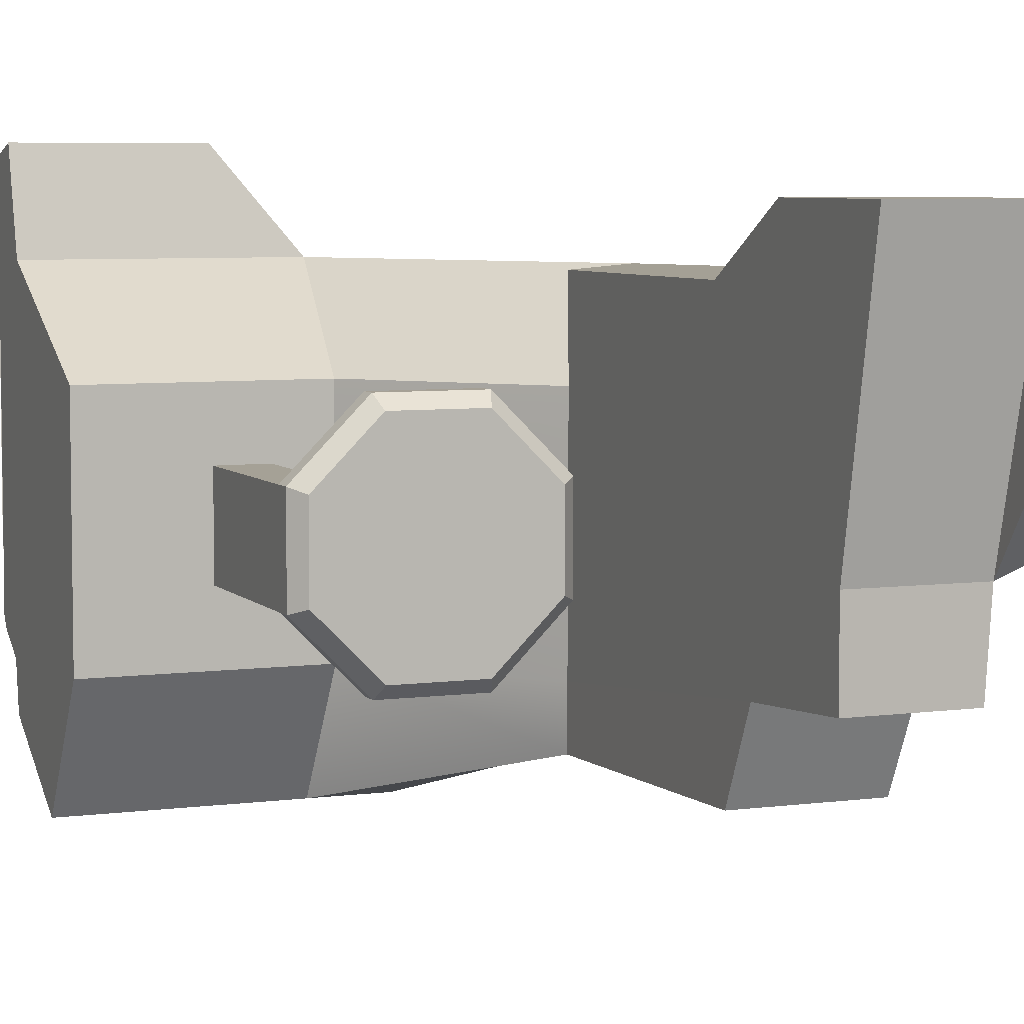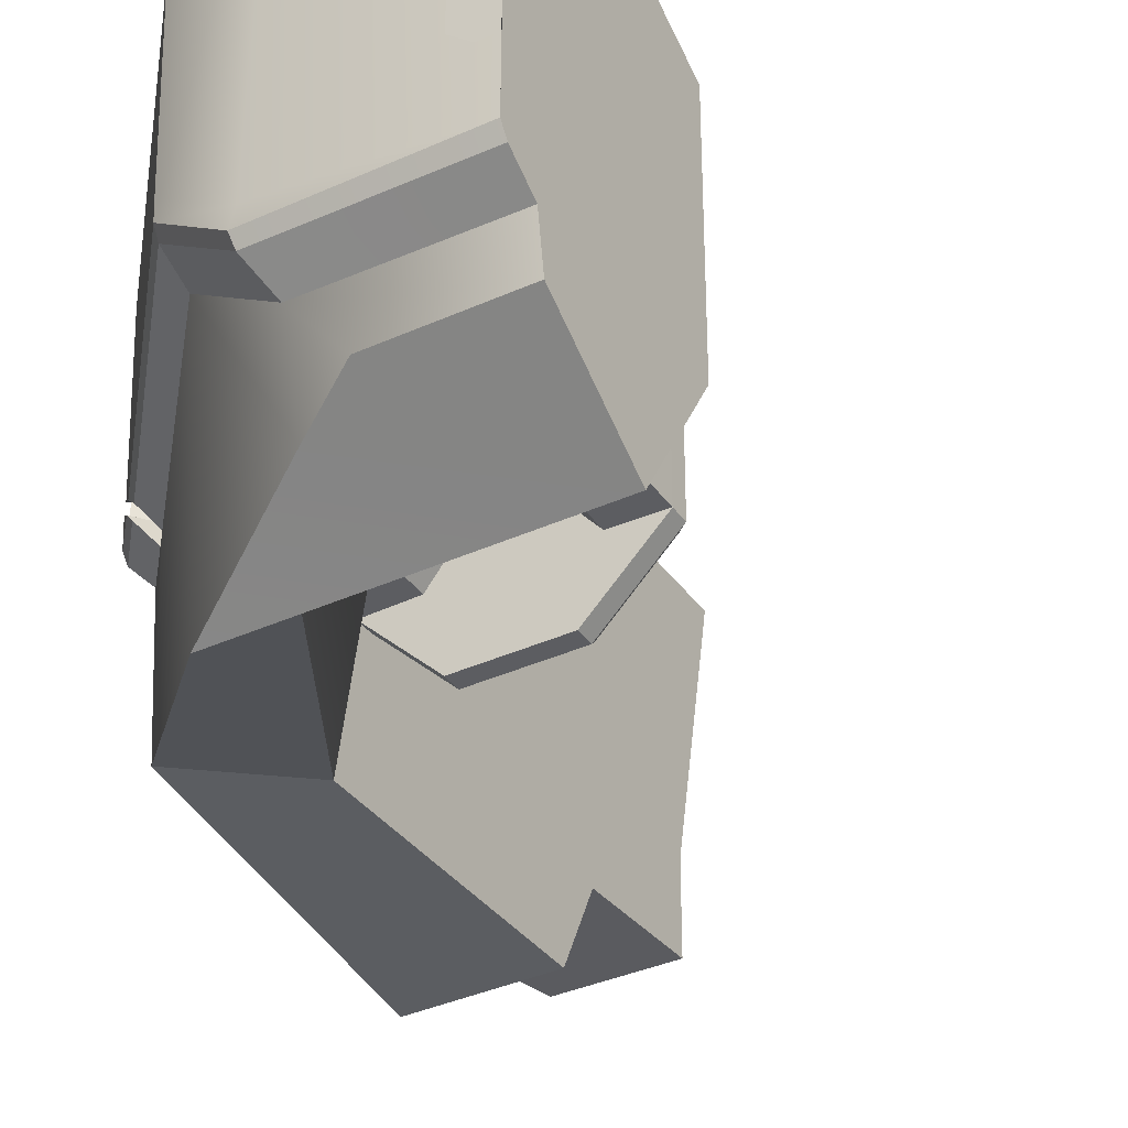
<metadata>
{"format":"obj","ext":"obj","renderer":"f3d","projection":"perspective","resolution":1024,"background":"white","views":[{"elev":5.9,"azim":157.5,"up":"+Y"},{"elev":-36.5,"azim":30.7,"up":"+Y"}]}
</metadata>
<code>
v -1.051 0.9042 -0.3906
v -0.9215 0.8988 0.363
v -0.5302 0.8878 0.1716
v -0.5302 0.8878 -0.943
v -1.115 0.9022 -0.9371
v -0.8941 0.8984 0.4493
v -1.105 1.14 -1.356
v -1.115 0.9022 -0.9371
v -0.5302 0.8878 -0.943
v -0.5302 1.14 -1.362
v -1.069 1.14 -1.977
v -1.105 1.14 -1.356
v -0.5302 1.14 -1.362
v -0.5302 1.14 -1.977
v -0.5302 0.8878 0.1716
v -0.8941 0.8984 0.4493
v -0.5311 0.4993 0.1658
v -0.8941 0.8984 0.4493
v -0.07302 0.9021 1.552
v 0.05856 0.4993 0.8524
v -0.5311 0.4993 0.1658
v -0.07302 0.9021 1.552
v 1 0.902 1.551
v 1 0.4993 0.8524
v 0.05856 0.4993 0.8524
v 0.05856 0.4993 0.8524
v 1 0.4993 0.8524
v 1 -0.5007 0.8524
v 0.05856 -0.5007 0.8524
v 1 -0.7407 1.625
v 1 -0.5389 1.656
v 0.312 -0.5422 1.671
v 0.4829 -0.7413 1.627
v -0.1021 0.7553 1.672
v -0.1296 0.7384 1.659
v -0.1246 0.0145 1.636
v -0.1014 -0.0009792 1.644
v -0.8205 0.022 0.7864
v -0.1376 0.01464 1.62
v -0.1296 0.7384 1.659
v -0.992 0.2031 0.5866
v -1.004 0.7377 0.5959
v -0.9032 -0.7581 0.4856
v -0.2655 -1.037 1.174
v -0.1297 -0.1633 1.459
v -0.7629 -0.1628 0.6975
v -0.9341 -0.1626 0.4915
v 0.2566 -0.8228 1.492
v 0.312 -0.5422 1.671
v 0.4829 -0.7413 1.627
v -0.7629 -0.1628 0.6975
v -0.8099 -0.1627 0.6409
v -0.9341 -0.1626 0.4915
v -1.1 -0.3648 -1.208
v -1.095 -0.7255 -1.038
v -1.116 0.02251 -0.9894
v -1.008 -0.3293 -1.758
v -1.03 0.03896 -1.762
v -0.9395 -0.02635 0.3203
v -0.93 -0.7536 0.2728
v -0.9032 -0.7581 0.4856
v -0.9341 -0.1626 0.4915
v -1.195 0.2153 -1.688
v -1.228 0.2057 -0.9656
v -1.23 0.4779 -0.9606
v -1.189 0.4822 -1.893
v -1.148 0.4776 -0.3627
v -1.145 0.2047 -0.3678
v -1.03 0.03896 -1.762
v -0.5302 0.03896 -1.762
v -0.5302 -0.3293 -1.762
v -1.008 -0.3293 -1.758
v 0.2598 1.28 1.779
v -0.1188 0.8565 1.633
v -0.1232 0.8131 1.669
v 0.2671 1.239 1.811
v 0.2671 1.239 1.811
v 1 1.239 1.811
v 1 1.28 1.771
v 0.2598 1.28 1.779
v -0.1188 0.8565 1.633
v -0.9843 0.8508 0.5818
v -1.006 0.8084 0.5971
v -0.1232 0.8131 1.669
v 0.262 -0.4534 1.795
v 1 -0.4533 1.786
v 1 -0.4047 1.82
v 0.2524 -0.4047 1.82
v 0.2524 -0.4047 1.82
v -0.1207 -0.0681 1.637
v -0.1255 -0.1096 1.604
v 0.262 -0.4534 1.795
v -0.1207 -0.0681 1.637
v -0.8491 -0.06026 0.7473
v -0.8075 -0.1023 0.7729
v -0.1255 -0.1096 1.604
v -1.001 -0.05867 0.567
v -1.044 0.09499 0.3618
v -1.021 0.03282 0.3349
v -0.9955 -0.1003 0.5439
v -1.044 0.09499 0.3618
v -1.231 0.1151 -0.9694
v -1.203 0.06975 -0.9685
v -1.021 0.03282 0.3349
v -1.161 0.08196 -1.738
v -1.191 0.1249 -1.727
v -1.135 1.092 -2.503
v -1.168 1.046 -2.426
v -1.2 0.8545 -0.9278
v -1.192 1.093 -1.345
v -1.22 1.046 -1.342
v -1.229 0.809 -0.9305
v -1.168 1.046 -2.426
v -1.135 1.092 -2.503
v 0.2598 1.28 1.779
v 1 1.28 1.771
v 1 1.317 1.652
v 0.2556 1.317 1.653
v -0.1188 0.8565 1.633
v 0.2598 1.28 1.779
v 0.2556 1.317 1.653
v -0.07302 0.9021 1.552
v -0.8941 0.8984 0.4493
v -0.9843 0.8508 0.5818
v -0.1188 0.8565 1.633
v -0.07302 0.9021 1.552
v 1 -0.5389 1.656
v 1 -0.4533 1.786
v 0.262 -0.4534 1.795
v 0.312 -0.5422 1.671
v -0.1255 -0.1096 1.604
v -0.1297 -0.1633 1.459
v 0.312 -0.5422 1.671
v 0.262 -0.4534 1.795
v -0.8075 -0.1023 0.7729
v -0.7629 -0.1628 0.6975
v -0.1297 -0.1633 1.459
v -0.1255 -0.1096 1.604
v -1.203 0.06975 -0.9685
v -1.116 0.02251 -0.9894
v -0.9395 -0.02635 0.3203
v -1.021 0.03282 0.3349
v -0.9341 -0.1626 0.4915
v -0.9955 -0.1003 0.5439
v -1.021 0.03282 0.3349
v -0.9395 -0.02635 0.3203
v -1.051 0.9042 -0.3906
v -1.115 0.9022 -0.9371
v -1.2 0.8545 -0.9278
v -1.017 0.8509 0.4988
v -0.9215 0.8988 0.363
v -1.069 1.14 -1.977
v -1.045 1.14 -2.509
v -1.135 1.092 -2.503
v -1.192 1.093 -1.345
v -1.105 1.14 -1.356
v -1.116 0.02251 -0.9894
v -1.203 0.06975 -0.9685
v -1.161 0.08196 -1.738
v -1.03 0.03896 -1.762
v -1.192 1.093 -1.345
v -1.2 0.8545 -0.9278
v -1.115 0.9022 -0.9371
v -1.105 1.14 -1.356
v -1.161 0.08196 -1.738
v -1.135 1.092 -2.503
v -1.045 1.14 -2.509
v -1.03 0.03896 -1.762
v 1 -0.4047 1.82
v 1 -0.3301 1.82
v 0.2742 -0.33 1.82
v 0.2524 -0.4047 1.82
v -0.1207 -0.0681 1.637
v -0.1014 -0.0009792 1.644
v -0.1246 0.0145 1.636
v 0.2671 1.239 1.811
v 0.2929 1.165 1.811
v 1 1.165 1.811
v 1 1.239 1.811
v -0.1232 0.8131 1.669
v -0.1021 0.7553 1.672
v -0.1296 0.7384 1.659
v -1.004 0.7377 0.5959
v -0.1296 0.7384 1.659
v -0.1232 0.8131 1.669
v -1.006 0.8084 0.5971
v -0.1207 -0.0681 1.637
v -0.1376 0.01464 1.62
v -0.8205 0.022 0.7864
v -0.8491 -0.06026 0.7473
v -0.9896 0.09623 0.5847
v -0.992 0.2031 0.5866
v -0.1246 0.0145 1.636
v -1.168 1.046 -2.426
v -1.178 0.9678 -2.267
v -1.22 0.9677 -1.372
v -1.22 1.046 -1.342
v -1.232 0.73 -0.9559
v -1.229 0.809 -0.9305
v -1.189 0.4822 -1.893
v -1.195 0.2153 -1.688
v -1.191 0.1249 -1.727
v -1.231 0.1151 -0.9694
v -1.228 0.2057 -0.9656
v -1.02 0.2031 0.5289
v -1.018 0.09717 0.5271
v -1.044 0.09499 0.3618
v -1.145 0.2047 -0.3678
v -1.032 0.8083 0.5406
v -1.03 0.7374 0.5391
v -0.8579 -0.1018 0.7116
v -0.9955 -0.1003 0.5439
v -0.9341 -0.1626 0.4915
v -0.8099 -0.1627 0.6409
v -0.9955 -0.1003 0.5439
v -0.8579 -0.1018 0.7116
v -0.8924 -0.0598 0.6958
v -1.001 -0.05867 0.567
v -1.001 -0.05867 0.567
v -0.8924 -0.0598 0.6958
v -1.006 0.06517 0.5668
v -1.001 -0.05867 0.567
v -1.006 0.06517 0.5668
v -1.018 0.09717 0.5271
v -1.044 0.09499 0.3618
v -1.017 0.8509 0.4988
v -1.2 0.8545 -0.9278
v -1.229 0.809 -0.9305
v -1.032 0.8083 0.5406
v -0.9843 0.8508 0.5818
v -0.8941 0.8984 0.4493
v -0.9156 0.856 0.4647
v -1.006 0.8084 0.5971
v -0.9019 0.2507 0.4541
v -0.992 0.2031 0.5866
v -1.004 0.7377 0.5959
v -0.9156 0.856 0.4647
v -1.006 0.8084 0.5971
v -0.8995 0.1438 0.4523
v -0.9896 0.09623 0.5847
v -0.8491 -0.06026 0.7473
v -0.7433 -0.01306 0.6019
v -0.7007 -0.05534 0.6267
v -0.8075 -0.1023 0.7729
v -0.9896 0.09623 0.5847
v -0.8995 0.1438 0.4523
v -0.7433 -0.01306 0.6019
v -0.8491 -0.06026 0.7473
v -0.8579 -0.1018 0.7116
v -0.8099 -0.1627 0.6409
v -0.7733 -0.06034 0.5492
v -0.8924 -0.0598 0.6958
v -0.8924 -0.0598 0.6958
v -0.7733 -0.06034 0.5492
v -0.8983 0.06517 0.4295
v -1.006 0.06517 0.5668
v -1.006 0.06517 0.5668
v -0.8983 0.06517 0.4295
v -0.9101 0.09717 0.3898
v -1.018 0.09717 0.5271
v -1.018 0.09717 0.5271
v -0.9101 0.09717 0.3898
v -0.912 0.2031 0.3916
v -1.02 0.2031 0.5289
v -0.9227 0.7374 0.4018
v -1.03 0.7374 0.5391
v -0.9244 0.8083 0.4033
v -1.032 0.8083 0.5406
v -1.032 0.8083 0.5406
v -0.9244 0.8083 0.4033
v -0.9215 0.8988 0.363
v -1.017 0.8509 0.4988
v -0.7007 -0.05534 0.6267
v -0.7629 -0.1628 0.6975
v -0.8075 -0.1023 0.7729
v 0.2929 1.165 1.811
v -0.1021 0.7553 1.672
v -0.1014 -0.0009792 1.644
v 0.2742 -0.33 1.82
v 1 -0.3301 1.82
v 1 1.165 1.811
v -0.1376 0.01464 1.62
v -0.1246 0.0145 1.636
v -0.1296 0.7384 1.659
v -1.045 1.14 -2.509
v -1.069 1.14 -1.977
v -1.03 0.03896 -1.762
v -1.069 1.14 -1.977
v -0.5302 1.14 -1.977
v -0.5302 0.03896 -1.762
v -1.03 0.03896 -1.762
v 0.05856 -0.5007 0.8524
v -0.5311 -0.5007 0.1716
v -0.5311 0.4993 0.1658
v 0.05856 0.4993 0.8524
v -0.5302 -0.7512 0.1716
v 0.05856 -1.037 1.174
v -0.93 -0.7536 0.2728
v -1.095 -0.7255 -1.038
v -0.5302 -0.7255 -1.038
v -0.5302 -0.7512 0.1716
v -0.9032 -0.7581 0.4856
v -1.008 -0.3293 -1.758
v -0.5302 -0.3293 -1.762
v -0.5302 -0.3648 -1.208
v -1.1 -0.3648 -1.208
v -1.1 -0.3648 -1.208
v -0.5302 -0.3648 -1.208
v -0.5302 -0.7255 -1.038
v -1.095 -0.7255 -1.038
v 0.2566 -0.8228 1.492
v 1 -1.037 1.174
v 1 -0.7407 1.625
v 0.4829 -0.7413 1.627
v -0.2655 -1.037 1.174
v 0.05856 -1.037 1.174
v -0.9032 -0.7581 0.4856
v -0.5302 -0.7512 0.1716
v 0.05856 -1.037 1.174
v -0.2655 -1.037 1.174
v 0.05856 -1.037 1.174
v 0.05856 -0.5007 0.8524
v 1 -0.5007 0.8524
v 1 -1.037 1.174
v -0.5302 -0.3648 -1.208
v -0.5311 -0.5007 0.1716
v -0.5302 -0.7512 0.1716
v -0.5302 -0.7255 -1.038
v -0.07302 0.9021 1.552
v 0.2556 1.317 1.653
v 1 1.317 1.652
v 1 0.902 1.551
v -0.5302 0.8878 -0.943
v -0.5302 -0.3648 -1.208
v -0.5302 -0.3293 -1.762
v -0.5302 0.03896 -1.762
v -0.5302 1.14 -1.977
v -0.5302 1.14 -1.362
v -0.5302 -0.3648 -1.208
v -0.5311 0.4993 0.1658
v -0.5311 -0.5007 0.1716
v -0.5302 0.8878 0.1716
v 1 -0.7407 1.625
v 1 -1.037 1.174
v 1 -0.5007 0.8524
v 1 -0.5389 1.656
v 1 -0.4533 1.786
v 1 0.4993 0.8524
v 1 -0.4047 1.82
v 1 -0.3301 1.82
v 1 0.7824 1.818
v 1 0.902 1.551
v 1 1.165 1.811
v 1 1.317 1.652
v 1 1.239 1.811
v 1 1.28 1.771
v -0.2084 0.503 0.1352
v 0 0 0.1352
v 0.2084 0.503 0.1352
v -0.503 0.2084 0.1352
v 0.503 0.2084 0.1352
v 0.503 -0.2084 0.1352
v 0.2084 -0.503 0.1352
v -0.2084 -0.503 0.1352
v -0.503 -0.2084 0.1352
v -0.1732 0.06722 0.9052
v -0.173 0.06722 0.1352
v -0.2833 0.2106 0.1352
v -0.2835 0.2106 0.9052
v 0.2084 -0.503 0.06083
v -0.2084 -0.503 0.06083
v -0.1851 -0.4469 5.493e-06
v 0.1851 -0.4469 4.12e-06
v 0.1851 0.4468 -5.646e-06
v 0 0 0
v -0.1851 0.4468 -4.272e-06
v 0.4469 0.1851 5.188e-06
v 0.4469 -0.1851 5.188e-06
v 0.1851 -0.4469 4.12e-06
v -0.1851 -0.4469 5.493e-06
v -0.4468 -0.1851 -4.578e-06
v -0.4468 0.1851 -4.578e-06
v 0.503 -0.2084 0.06083
v 0.2084 -0.503 0.06083
v 0.1851 -0.4469 4.12e-06
v 0.4469 -0.1851 5.188e-06
v -0.2084 -0.503 0.06083
v -0.503 -0.2084 0.06083
v -0.4468 -0.1851 -4.578e-06
v -0.1851 -0.4469 5.493e-06
v -0.173 -0.05979 0.1352
v -0.1732 -0.05979 0.9052
v -0.2835 -0.2032 0.9052
v -0.2833 -0.2032 0.1352
v -0.2833 -0.2032 0.1352
v -0.2835 -0.2032 0.9052
v -0.4955 -0.2032 0.9052
v -0.503 -0.2084 0.1352
v -0.503 0.2084 0.1352
v -0.4955 0.2106 0.9052
v -0.2835 0.2106 0.9052
v -0.2833 0.2106 0.1352
v 0.503 -0.2084 0.1352
v 0.4992 -0.2032 0.9053
v 0.2905 -0.2032 0.9053
v 0.2907 -0.2032 0.1352
v 0.2907 -0.2032 0.1352
v 0.2905 -0.2032 0.9053
v 0.1683 -0.05979 0.9053
v 0.1685 -0.05979 0.1352
v -0.173 0.06722 0.1352
v -0.1732 0.06722 0.9052
v 0.1683 0.06722 0.9053
v 0.1685 0.06722 0.1352
v 0.1685 0.06722 0.1352
v 0.1683 0.06722 0.9053
v 0.2905 0.2106 0.9053
v 0.2907 0.2106 0.1352
v 0.2907 0.2106 0.1352
v 0.2905 0.2106 0.9053
v 0.4992 0.2106 0.9053
v 0.503 0.2084 0.1352
v 0.2084 -0.503 0.06083
v 0.2084 -0.503 0.1352
v -0.2084 -0.503 0.1352
v -0.2084 -0.503 0.06083
v 0.1685 -0.05979 0.1352
v 0.1683 -0.05979 0.9053
v -0.1732 -0.05979 0.9052
v -0.173 -0.05979 0.1352
v -0.503 -0.2084 0.1352
v -0.4955 -0.2032 0.9052
v -0.4955 0.2106 0.9052
v -0.503 0.2084 0.1352
v 0.503 0.2084 0.1352
v 0.4992 0.2106 0.9053
v 0.4992 -0.2032 0.9053
v 0.503 -0.2084 0.1352
v -0.2084 0.503 0.06083
v -0.2084 0.503 0.1352
v 0.2084 0.503 0.1352
v 0.2084 0.503 0.06083
v 0.2084 0.503 0.06083
v 0.2084 0.503 0.1352
v 0.503 0.2084 0.1352
v 0.503 0.2084 0.06083
v 0.503 0.2084 0.06083
v 0.503 0.2084 0.1352
v 0.503 -0.2084 0.1352
v 0.503 -0.2084 0.06083
v 0.503 -0.2084 0.06083
v 0.503 -0.2084 0.1352
v 0.2084 -0.503 0.1352
v 0.2084 -0.503 0.06083
v -0.2084 -0.503 0.06083
v -0.2084 -0.503 0.1352
v -0.503 -0.2084 0.1352
v -0.503 -0.2084 0.06083
v -0.503 -0.2084 0.06083
v -0.503 -0.2084 0.1352
v -0.503 0.2084 0.1352
v -0.503 0.2084 0.06083
v -0.503 0.2084 0.06083
v -0.503 0.2084 0.1352
v -0.2084 0.503 0.1352
v -0.2084 0.503 0.06083
v -0.2084 0.503 0.06083
v 0.2084 0.503 0.06083
v 0.1851 0.4468 -5.646e-06
v -0.1851 0.4468 -4.272e-06
v -0.1851 0.4468 -4.272e-06
v -0.4468 0.1851 -4.578e-06
v -0.503 0.2084 0.06083
v -0.2084 0.503 0.06083
v 0.2084 0.503 0.06083
v 0.503 0.2084 0.06083
v 0.4469 0.1851 5.188e-06
v 0.1851 0.4468 -5.646e-06
v 0.503 0.2084 0.06083
v 0.503 -0.2084 0.06083
v 0.4469 -0.1851 5.188e-06
v 0.4469 0.1851 5.188e-06
v -0.503 -0.2084 0.06083
v -0.503 0.2084 0.06083
v -0.4468 0.1851 -4.578e-06
v -0.4468 -0.1851 -4.578e-06
v -0.2835 0.2106 0.9052
v -0.4955 0.2106 0.9052
v -0.4955 -0.2032 0.9052
v -0.2835 -0.2032 0.9052
v -0.1732 0.06722 0.9052
v -0.1732 -0.05979 0.9052
v 0.1683 0.06722 0.9053
v 0.1683 -0.05979 0.9053
v 0.2905 0.2106 0.9053
v 0.2905 -0.2032 0.9053
v 0.4992 0.2106 0.9053
v 0.4992 -0.2032 0.9053
v -0.8099 -0.1627 0.6409
v -0.7629 -0.1628 0.6975
v -0.7007 -0.05534 0.6267
v -0.7733 -0.06034 0.5492
v -0.8983 0.06517 0.4295
v -0.7433 -0.01306 0.6019
v -0.8995 0.1438 0.4523
v -0.9101 0.09717 0.3898
v -0.912 0.2031 0.3916
v -0.9019 0.2507 0.4541
v -0.9227 0.7374 0.4018
v -0.9156 0.856 0.4647
v -0.9244 0.8083 0.4033
v -0.9215 0.8988 0.363
v -0.8941 0.8984 0.4493
v -1.145 0.2047 -0.3678
v -1.02 0.2031 0.5289
v -1.03 0.7374 0.5391
v -1.148 0.4776 -0.3627
v -1.232 0.73 -0.9559
v -1.23 0.4779 -0.9606
v -1.189 0.4822 -1.893
v -1.178 0.9678 -2.267
v -1.22 0.9677 -1.372
v 1 -0.3301 1.82
v 1 0.7824 1.818
v 1 1.165 1.811
v 0.8493 0.8432 1.821
v 0.9168 0.7395 1.822
v 0.9546 0.7823 1.822
v 0.932 0.9075 1.821
v 1 0.7824 1.818
v 1 0.9075 1.821
v 0.8493 -0.07312 1.827
v 0.9168 0.6691 1.823
v 0.932 -0.1414 1.827
v 0.9557 0.6222 1.823
v 1 0.6222 1.823
v 1 -0.1414 1.827
g Ninja_Bandana_L
f 1 2 3
f 1 3 4
f 5 1 4
f 2 6 3
f 7 8 9
f 7 9 10
f 11 12 13
f 11 13 14
f 15 16 17
f 18 19 20
f 18 20 21
f 22 23 24
f 22 24 25
f 26 27 28
f 26 28 29
f 30 31 32
f 30 32 33
f 34 35 36
f 34 36 37
f 38 39 40
f 40 41 38
f 40 42 41
f 43 44 45
f 45 46 43
f 46 47 43
f 45 44 48
f 48 49 45
f 48 50 49
f 51 52 53
f 54 55 56
f 56 57 54
f 56 58 57
f 59 56 55
f 59 55 60
f 61 59 60
f 61 62 59
f 63 64 65
f 63 65 66
f 64 67 65
f 64 68 67
f 69 70 71
f 69 71 72
f 73 74 75
f 73 75 76
f 77 78 79
f 77 79 80
f 81 82 83
f 81 83 84
f 85 86 87
f 85 87 88
f 89 90 91
f 89 91 92
f 93 94 95
f 93 95 96
f 97 98 99
f 97 99 100
f 101 102 103
f 101 103 104
f 102 105 103
f 102 106 105
f 106 107 105
f 106 108 107
f 109 110 111
f 109 111 112
f 110 113 111
f 110 114 113
f 115 116 117
f 115 117 118
f 119 120 121
f 119 121 122
f 123 124 125
f 123 125 126
f 127 128 129
f 127 129 130
f 131 132 133
f 131 133 134
f 135 136 137
f 135 137 138
f 139 140 141
f 139 141 142
f 143 144 145
f 143 145 146
f 147 148 149
f 149 150 147
f 150 151 147
f 152 153 154
f 154 155 152
f 155 156 152
f 157 158 159
f 157 159 160
f 161 162 163
f 161 163 164
f 165 166 167
f 165 167 168
f 169 170 171
f 169 171 172
f 173 172 171
f 173 171 174
f 175 173 174
f 176 177 178
f 176 178 179
f 180 177 176
f 180 181 177
f 180 182 181
f 183 184 185
f 183 185 186
f 187 188 189
f 187 189 190
f 189 191 190
f 189 192 191
f 187 193 188
f 194 195 196
f 194 196 197
f 197 196 198
f 197 198 199
f 200 195 194
f 201 200 194
f 194 202 201
f 203 201 202
f 203 204 201
f 205 204 203
f 206 205 203
f 203 207 206
f 205 208 204
f 209 199 198
f 209 198 210
f 211 212 213
f 211 213 214
f 215 216 217
f 215 217 218
f 219 220 221
f 222 223 224
f 222 224 225
f 226 227 228
f 226 228 229
f 230 231 232
f 230 232 233
f 234 235 236
f 236 237 234
f 236 238 237
f 235 234 239
f 235 239 240
f 241 242 243
f 241 243 244
f 245 246 247
f 245 247 248
f 249 250 251
f 249 251 252
f 253 254 255
f 253 255 256
f 257 258 259
f 257 259 260
f 261 262 263
f 261 263 264
f 264 263 265
f 264 265 266
f 266 265 267
f 266 267 268
f 269 270 271
f 269 271 272
f 273 274 275
f 276 277 278
f 276 278 279
f 276 279 280
f 280 281 276
f 282 283 284
f 285 286 287
f 288 289 290
f 288 290 291
f 292 293 294
f 292 294 295
f 292 296 293
f 292 297 296
f 298 299 300
f 300 301 298
f 301 302 298
f 303 304 305
f 303 305 306
f 307 308 309
f 307 309 310
f 311 312 313
f 311 313 314
f 315 312 311
f 315 316 312
f 317 318 319
f 317 319 320
f 321 322 323
f 321 323 324
f 325 326 327
f 325 327 328
f 329 330 331
f 329 331 332
f 333 334 335
f 335 336 333
f 336 337 333
f 337 338 333
f 339 333 340
f 340 341 339
f 333 342 340
f 343 344 345
f 345 346 343
f 345 347 346
f 345 348 347
f 348 349 347
f 348 350 349
f 348 351 350
f 348 352 351
f 352 353 351
f 352 354 353
f 354 355 353
f 354 356 355
f 357 358 359
f 360 358 357
f 359 358 361
f 361 358 362
f 362 358 363
f 363 358 364
f 364 358 365
f 365 358 360
f 366 367 368
f 366 368 369
f 370 371 372
f 370 372 373
f 374 375 376
f 377 375 374
f 378 375 377
f 379 375 378
f 380 375 379
f 381 375 380
f 382 375 381
f 376 375 382
f 383 384 385
f 383 385 386
f 387 388 389
f 387 389 390
f 391 392 393
f 391 393 394
f 395 396 397
f 395 397 398
f 399 400 401
f 399 401 402
f 403 404 405
f 403 405 406
f 407 408 409
f 407 409 410
f 411 412 413
f 411 413 414
f 415 416 417
f 415 417 418
f 419 420 421
f 419 421 422
f 423 424 425
f 423 425 426
f 427 428 429
f 427 429 430
f 431 432 433
f 431 433 434
f 435 436 437
f 435 437 438
f 439 440 441
f 439 441 442
f 443 444 445
f 443 445 446
f 447 448 449
f 447 449 450
f 451 452 453
f 451 453 454
f 455 456 457
f 455 457 458
f 459 460 461
f 459 461 462
f 463 464 465
f 463 465 466
f 467 468 469
f 467 469 470
f 471 472 473
f 471 473 474
f 475 476 477
f 475 477 478
f 479 480 481
f 479 481 482
f 483 484 485
f 483 485 486
f 487 488 489
f 489 490 487
f 490 491 487
f 490 492 491
f 492 493 491
f 492 494 493
f 494 495 493
f 494 496 495
f 496 497 495
f 496 498 497
f 499 500 501
f 501 502 499
f 501 503 502
f 501 504 503
f 504 505 503
f 505 506 503
f 505 507 506
f 505 508 507
f 508 509 507
f 508 510 509
f 510 511 509
f 510 512 511
f 510 513 512
f 514 515 516
f 514 516 517
f 517 516 518
f 517 518 519
f 520 519 518
f 518 521 520
f 518 522 521
f 523 524 525
f 526 527 528
f 526 528 529
f 529 528 530
f 529 530 531
f 532 527 526
f 532 533 527
f 534 533 532
f 534 535 533
f 536 535 534
f 536 534 537

</code>
